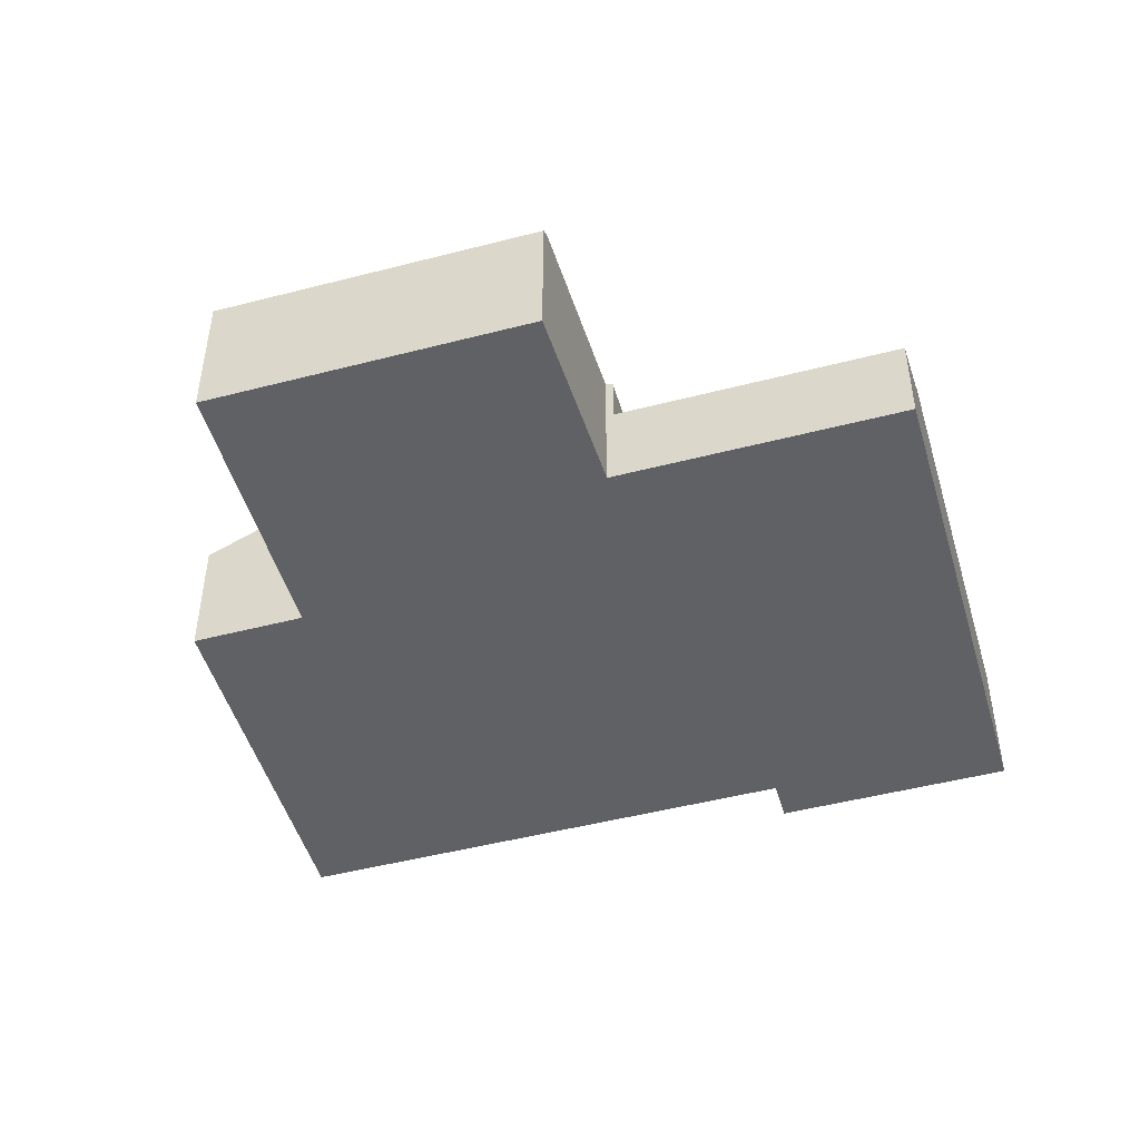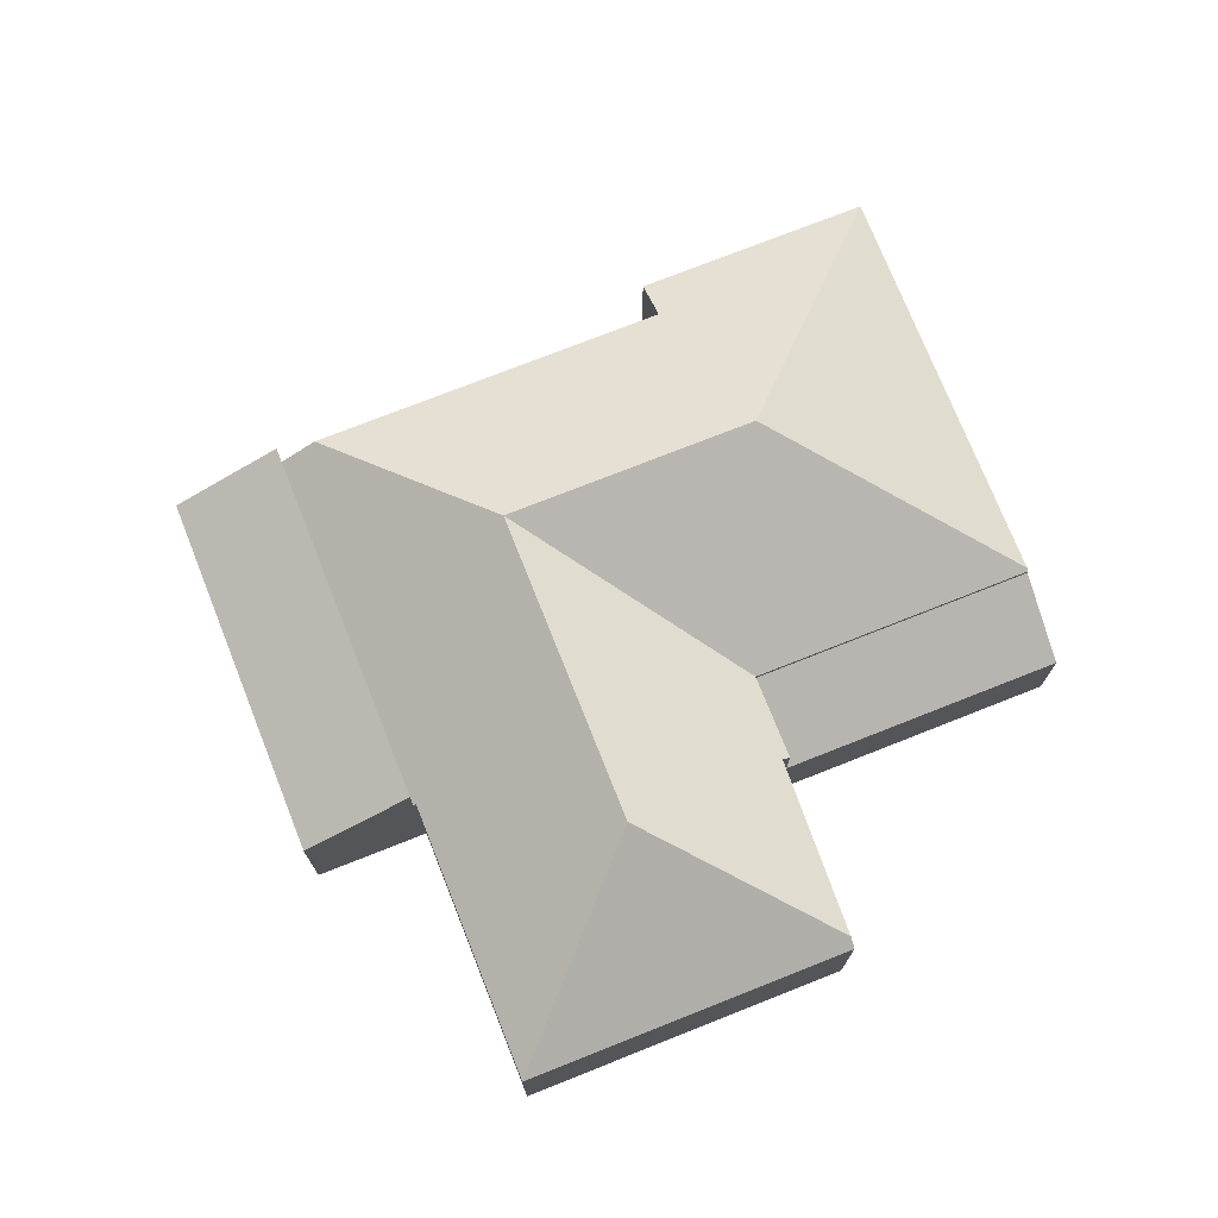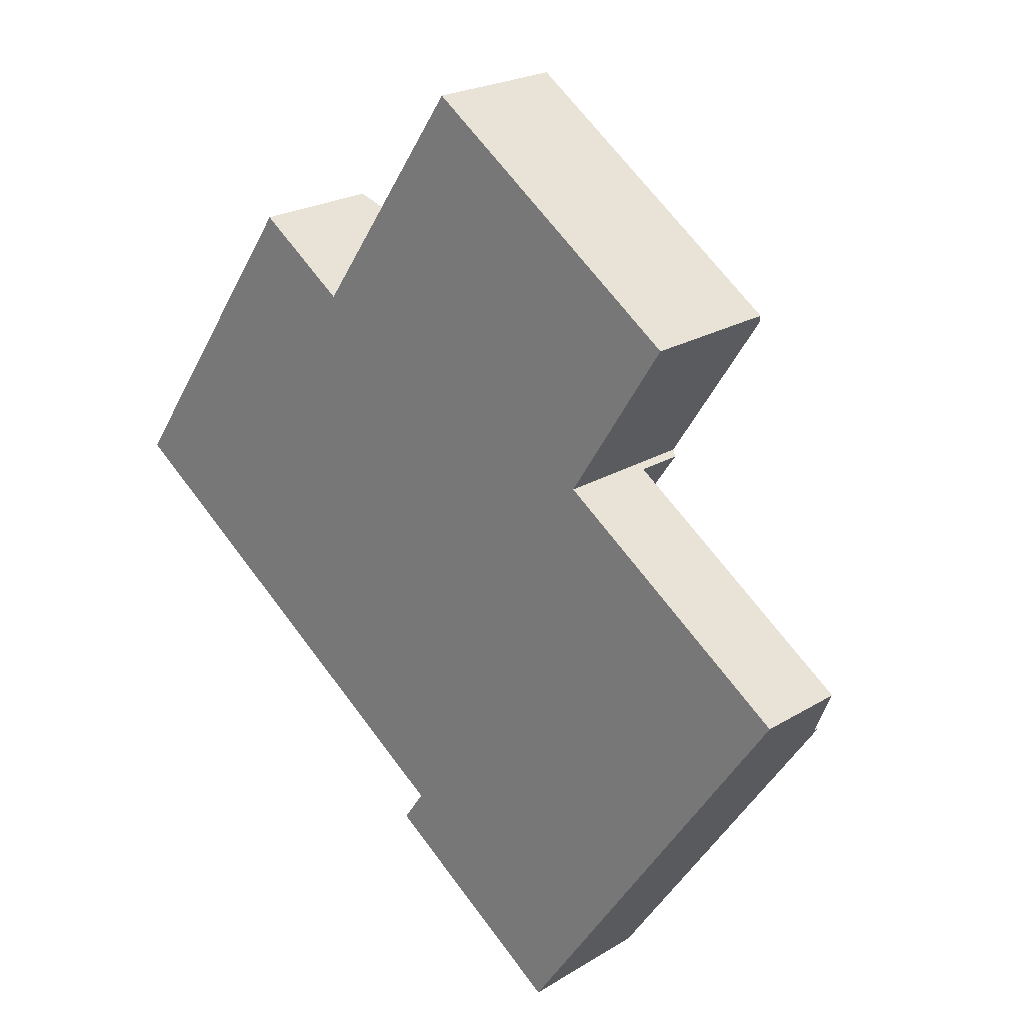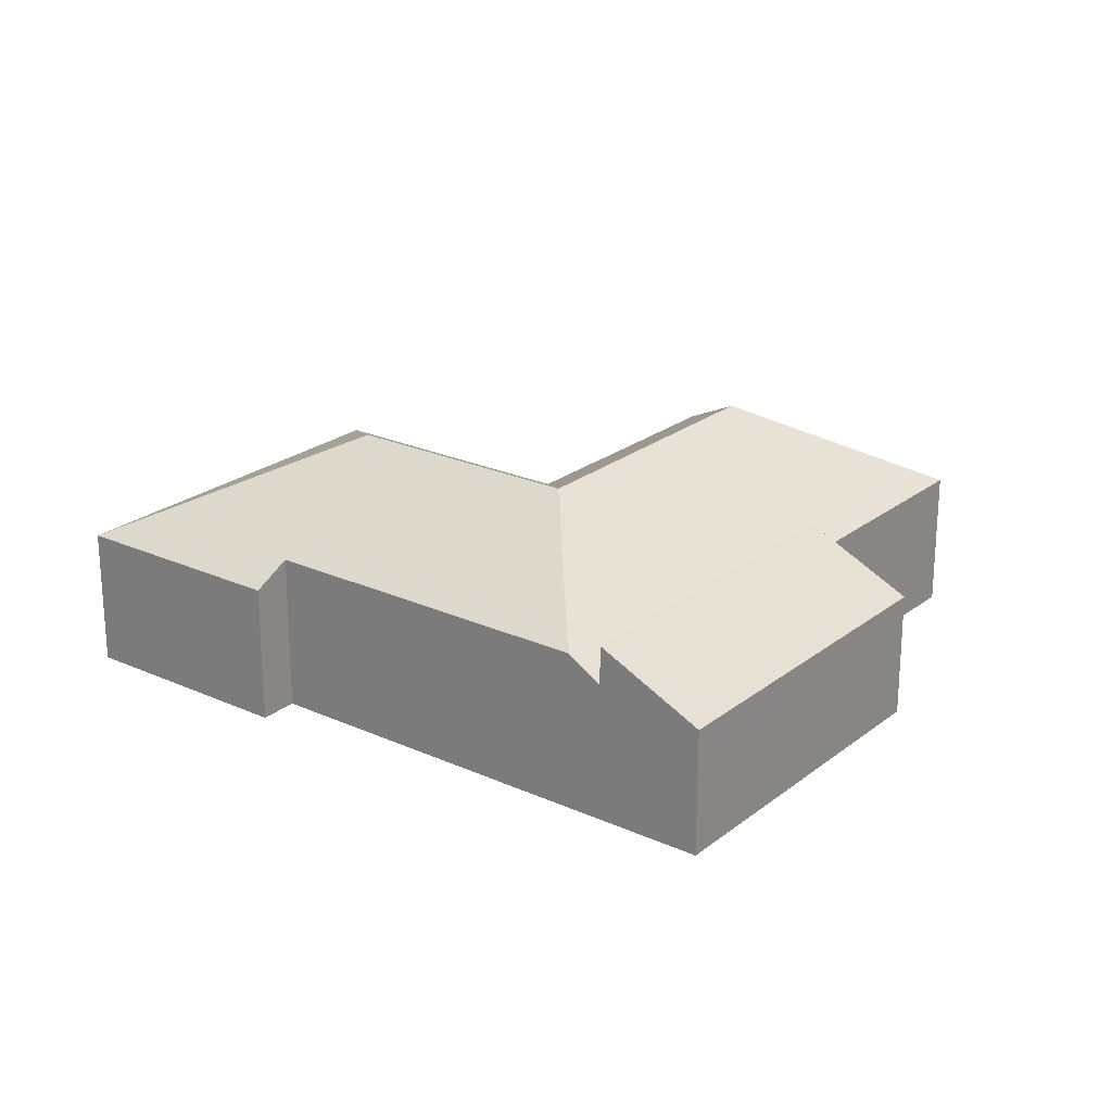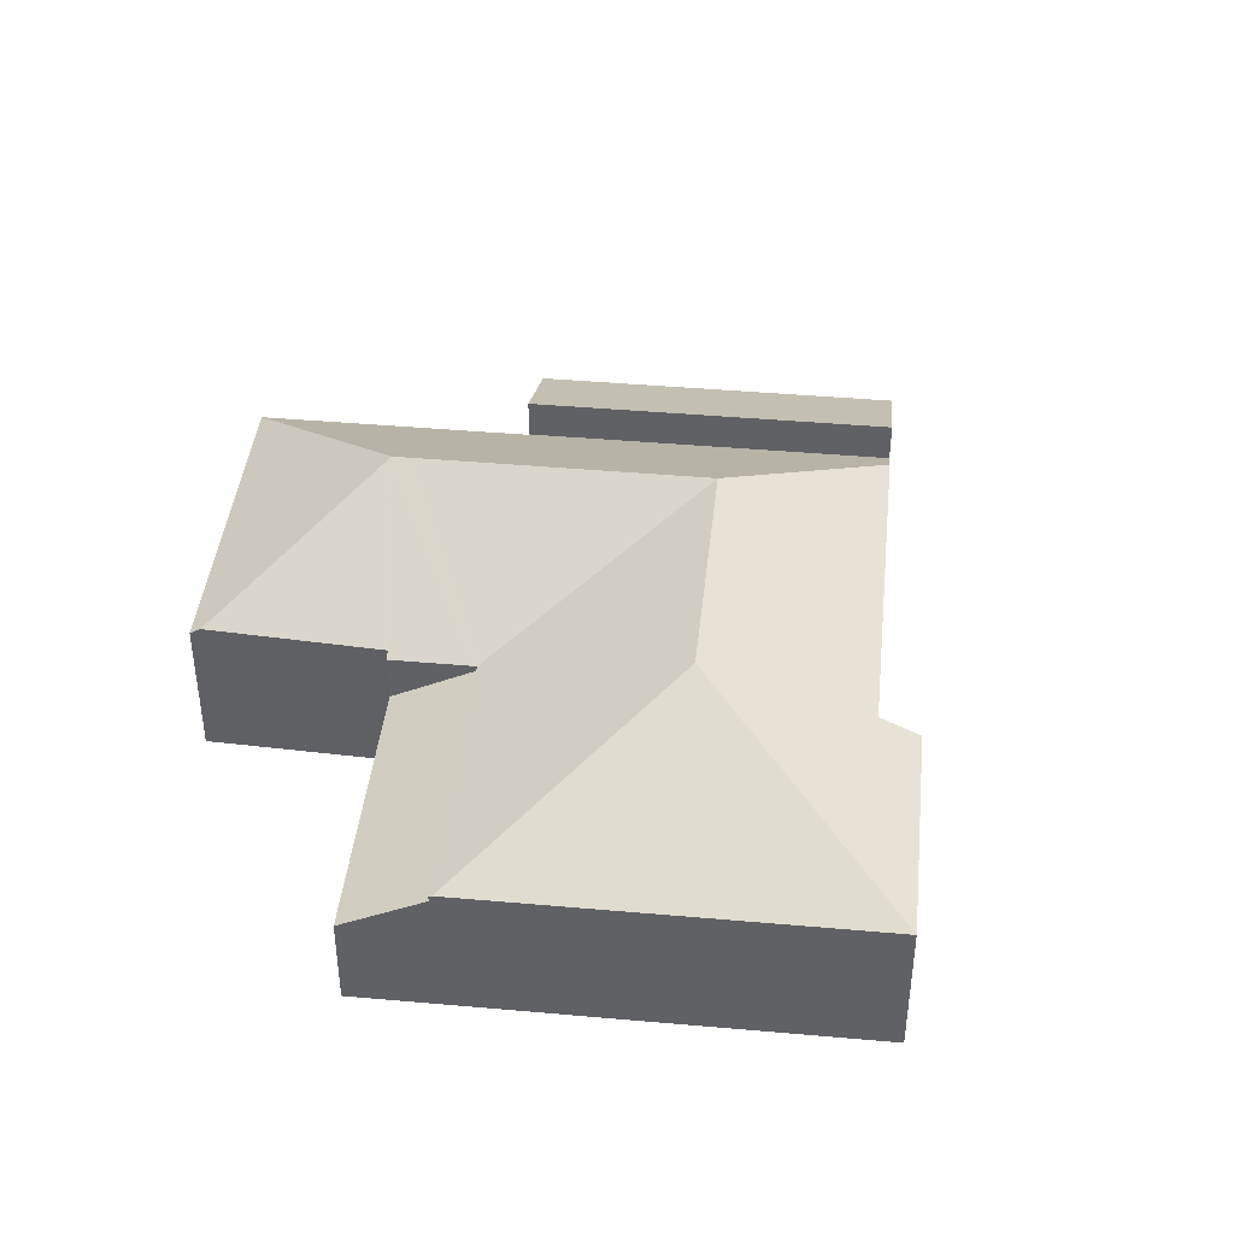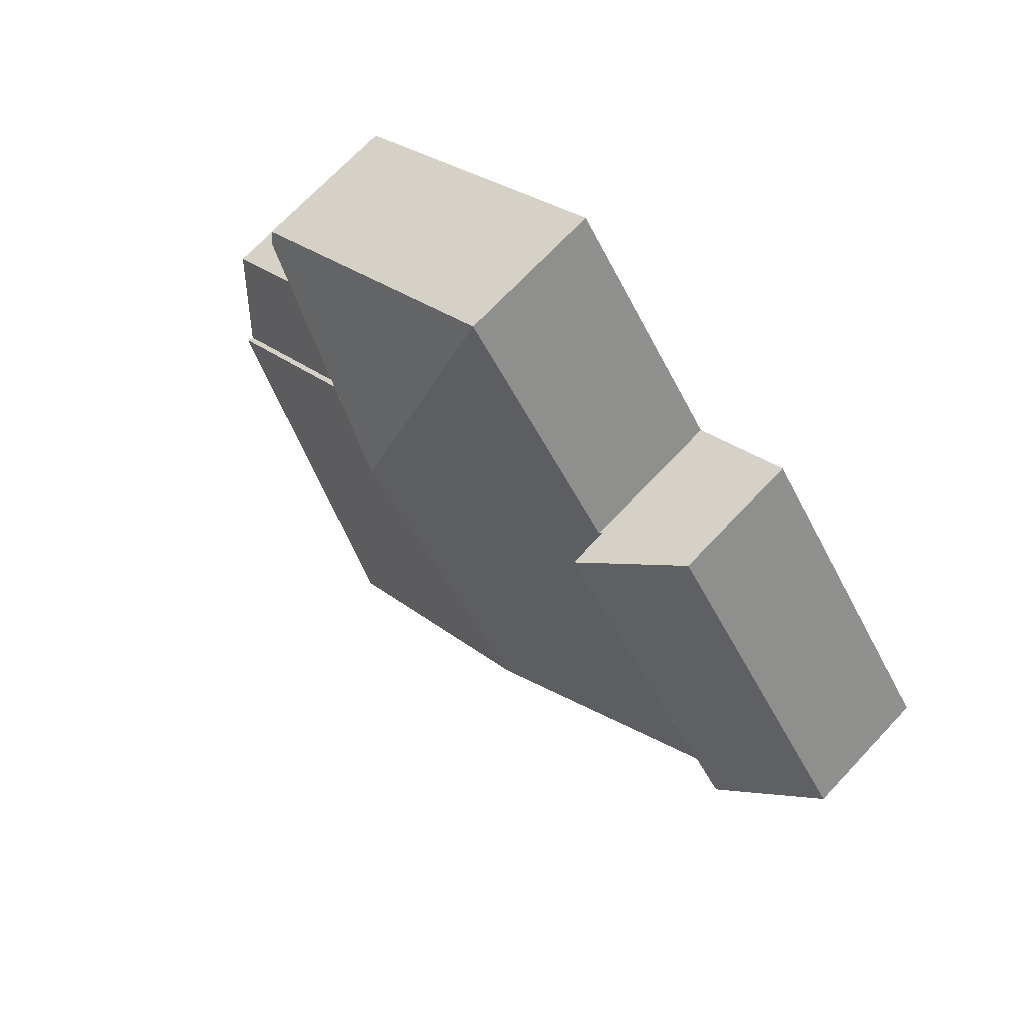
<metadata>
{"format":"obj","ext":"obj","renderer":"f3d","projection":"perspective","resolution":1024,"background":"white","views":[{"elev":-48.5,"azim":50.8,"up":"+Y"},{"elev":74.1,"azim":13.0,"up":"+Y"},{"elev":22.3,"azim":43.5,"up":"+Z"},{"elev":23.2,"azim":-107.8,"up":"+Y"},{"elev":42.4,"azim":130.7,"up":"+Y"},{"elev":69.9,"azim":-136.8,"up":"+Z"}]}
</metadata>
<code>
v  19.17 4.439 1.453
v  28.38 3.058 -1.554
v  26.81 4.439 -3.828
v  20.74 3.058 3.728
v  19.17 -8.897e-17 1.453
v  20.74 -2.283e-16 3.728
v  28.38 9.516e-17 -1.554
v  26.81 2.344e-16 -3.828
v  9.792 4.614 7.81
v  3.959 5.311 -2.736
v  2.974 4.614 -2.055
v  10.66 7.914 -0.889
v  9.874 4.672 7.753
v  14.51 7.913 4.673
v  9.931 4.672 7.835
v  11.56 4.672 10.19
v  16.14 7.913 7.029
v  15.02 4.672 15.19
v  16.43 7.914 7.454
v  23.86 4.672 9.082
v  23.66 4.885 8.775
v  19.17 4.614 1.453
v  20.53 4.763 3.873
v  20.74 4.614 3.728
v  20.58 4.765 3.957
v  26.75 4.663 -3.91
v  26.81 4.614 -3.828
v  17.48 7.914 -5.603
v  15.32 7.914 -4.108
v  19.18 4.663 -14.87
v  12.86 4.663 -10.5
v  13.62 5.312 -9.411
v  12.29 5.312 -8.494
v  13.62 5.763e-16 -9.411
v  2.974 1.258e-16 -2.055
v  12.29 5.201e-16 -8.494
v  3.959 1.675e-16 -2.736
v  19.18 9.105e-16 -14.87
v  12.86 6.432e-16 -10.5
v  9.792 -4.782e-16 7.81
v  9.874 -4.747e-16 7.753
v  9.931 -4.798e-16 7.835
v  11.56 -6.241e-16 10.19
v  15.02 -9.303e-16 15.19
v  23.86 -5.561e-16 9.082
v  20.53 -2.372e-16 3.873
v  23.66 -5.373e-16 8.775
v  20.58 -2.423e-16 3.957
v  26.75 2.394e-16 -3.91
v  2.974 5.902 -2.055
v  6.818 4.225 9.865
v  9.792 5.902 7.81
v  0 4.225 2.587e-16
v  0 0 0
v  6.818 -6.041e-16 9.865
g defaultobject
f 1 2 3
f 2 1 4
f 5 4 1
f 4 5 6
f 6 2 4
f 2 6 7
f 2 8 3
f 8 2 7
f 8 1 3
f 1 8 5
f 5 7 6
f 7 5 8
f 9 10 11
f 10 9 12
f 12 9 13
f 12 13 14
f 14 13 15
f 14 15 16
f 14 16 17
f 17 16 18
f 17 18 19
f 20 19 18
f 19 20 21
f 22 23 24
f 25 19 21
f 19 25 23
f 19 23 22
f 19 22 17
f 17 22 12
f 17 12 14
f 26 22 27
f 22 26 28
f 22 28 29
f 22 29 12
f 28 26 30
f 31 28 30
f 28 31 32
f 28 32 29
f 29 32 33
f 29 33 10
f 29 10 12
f 34 33 32
f 33 34 10
f 10 34 11
f 11 34 35
f 35 34 36
f 35 36 37
f 38 31 30
f 31 38 39
f 35 9 11
f 9 35 40
f 41 15 13
f 15 41 16
f 16 41 18
f 18 41 42
f 18 42 43
f 18 43 44
f 31 34 32
f 34 31 39
f 9 41 13
f 41 9 40
f 44 20 18
f 20 44 45
f 46 24 23
f 24 46 6
f 5 27 22
f 27 5 8
f 45 21 20
f 21 45 25
f 25 45 47
f 25 47 48
f 25 48 23
f 23 48 46
f 6 22 24
f 22 6 5
f 27 30 26
f 30 27 8
f 30 8 38
f 38 8 49
f 45 42 41
f 42 45 43
f 43 45 44
f 49 39 38
f 39 49 34
f 34 49 36
f 36 49 37
f 37 49 8
f 37 8 5
f 37 5 6
f 37 6 35
f 35 6 41
f 35 41 40
f 41 6 46
f 41 46 48
f 41 48 47
f 41 47 45
f 50 51 52
f 51 50 53
f 54 51 53
f 51 54 55
f 51 40 52
f 40 51 55
f 40 50 52
f 50 40 35
f 35 53 50
f 53 35 54
f 35 55 54
f 55 35 40

</code>
